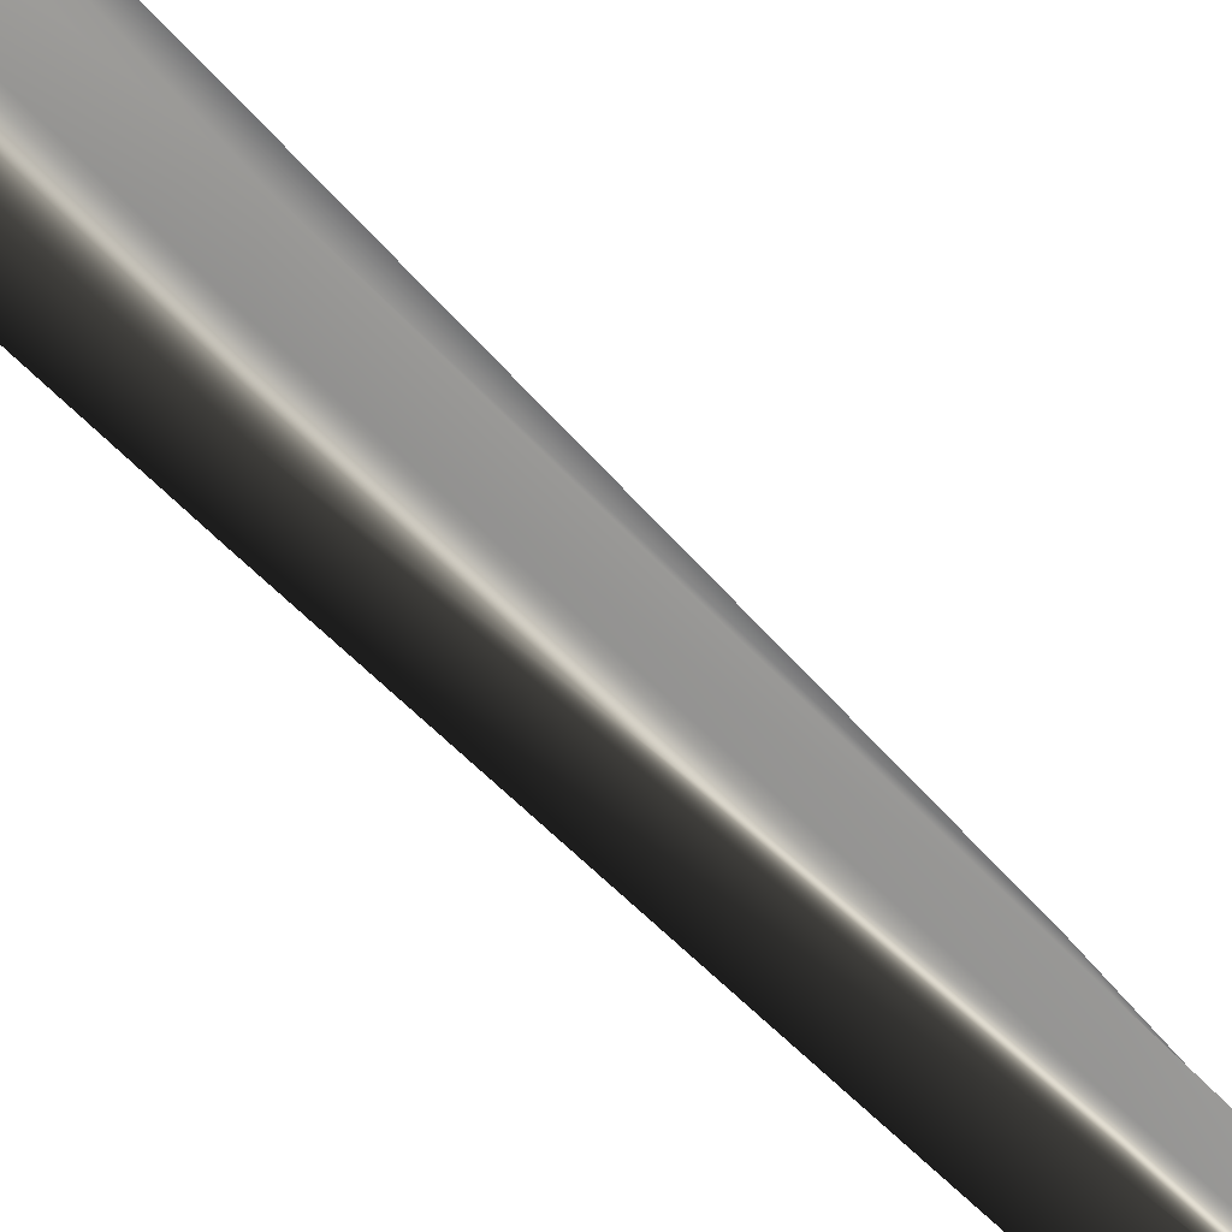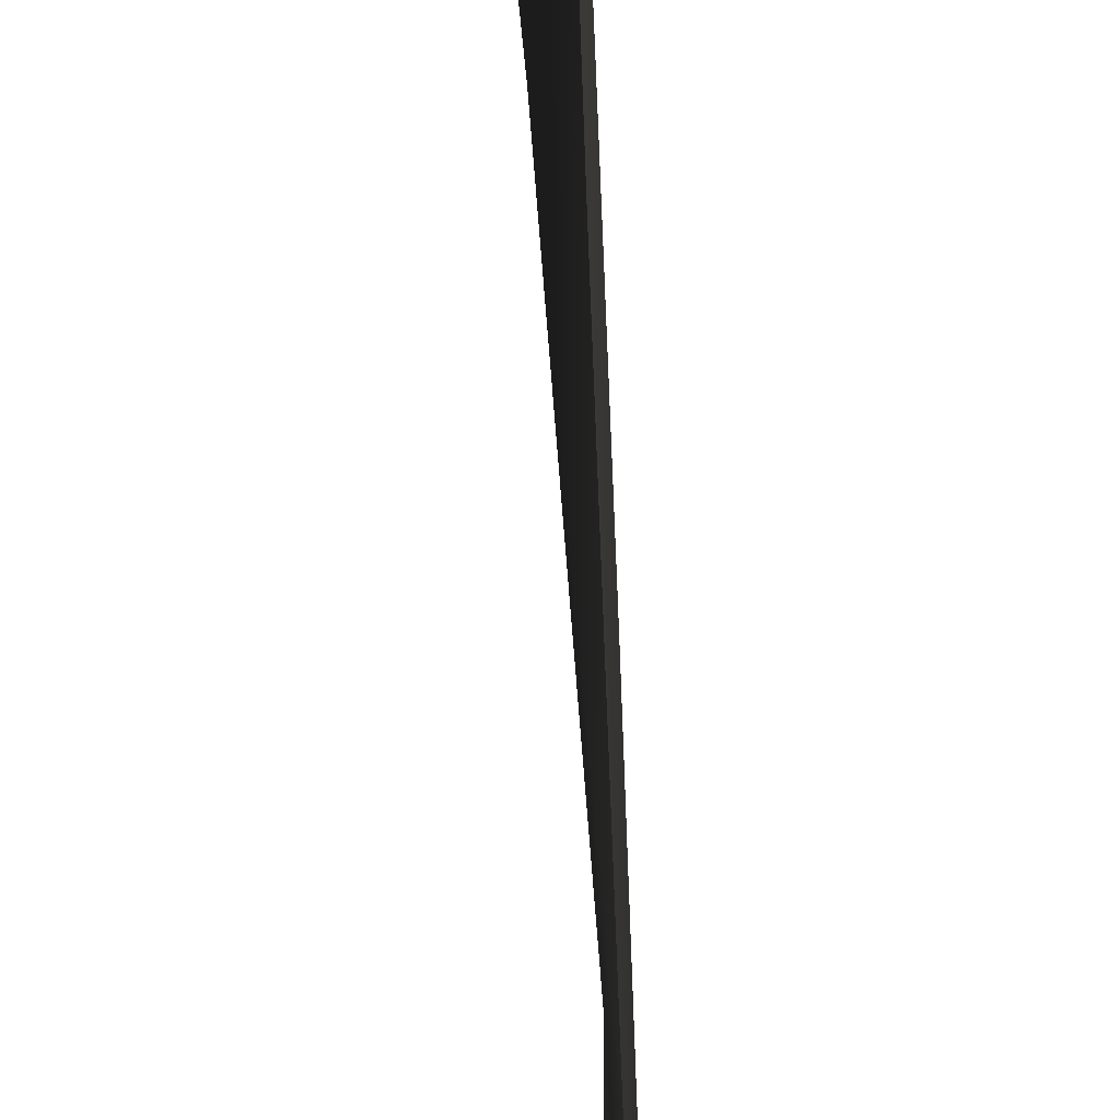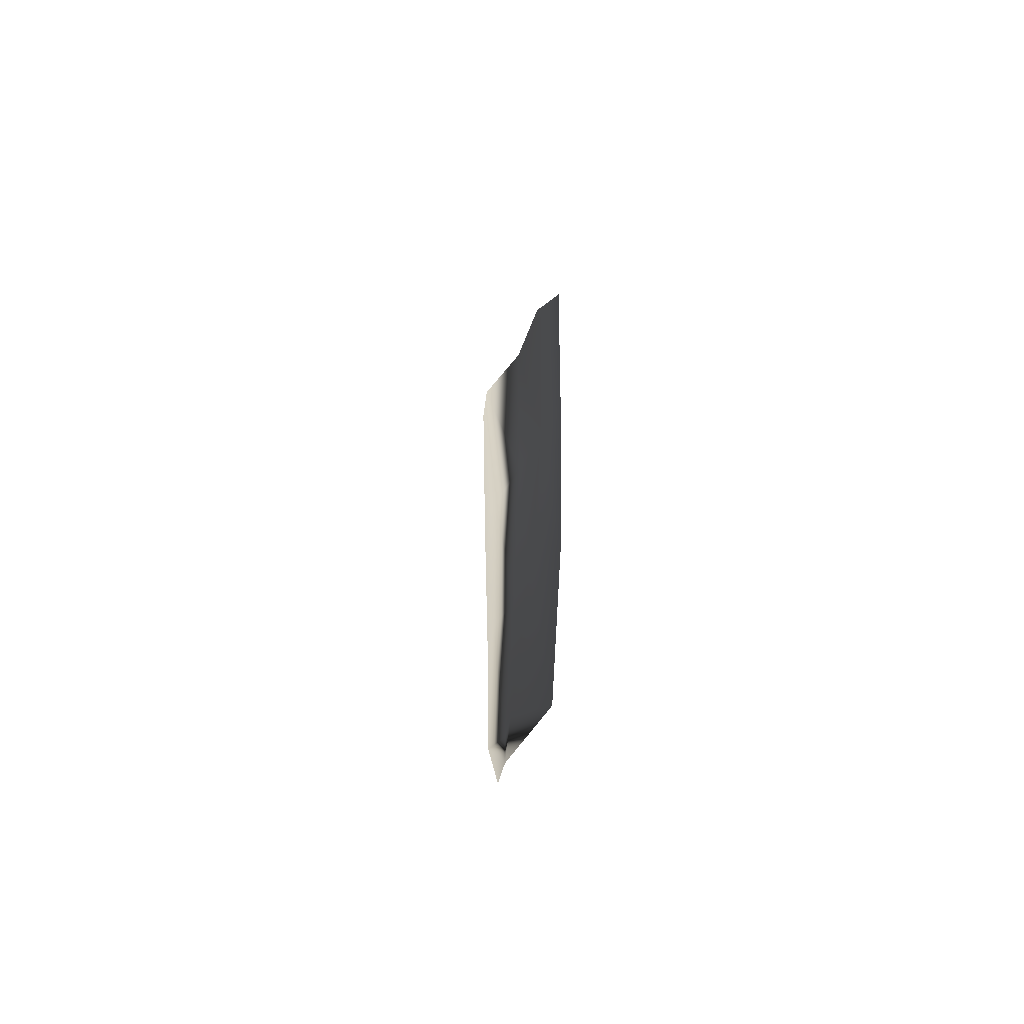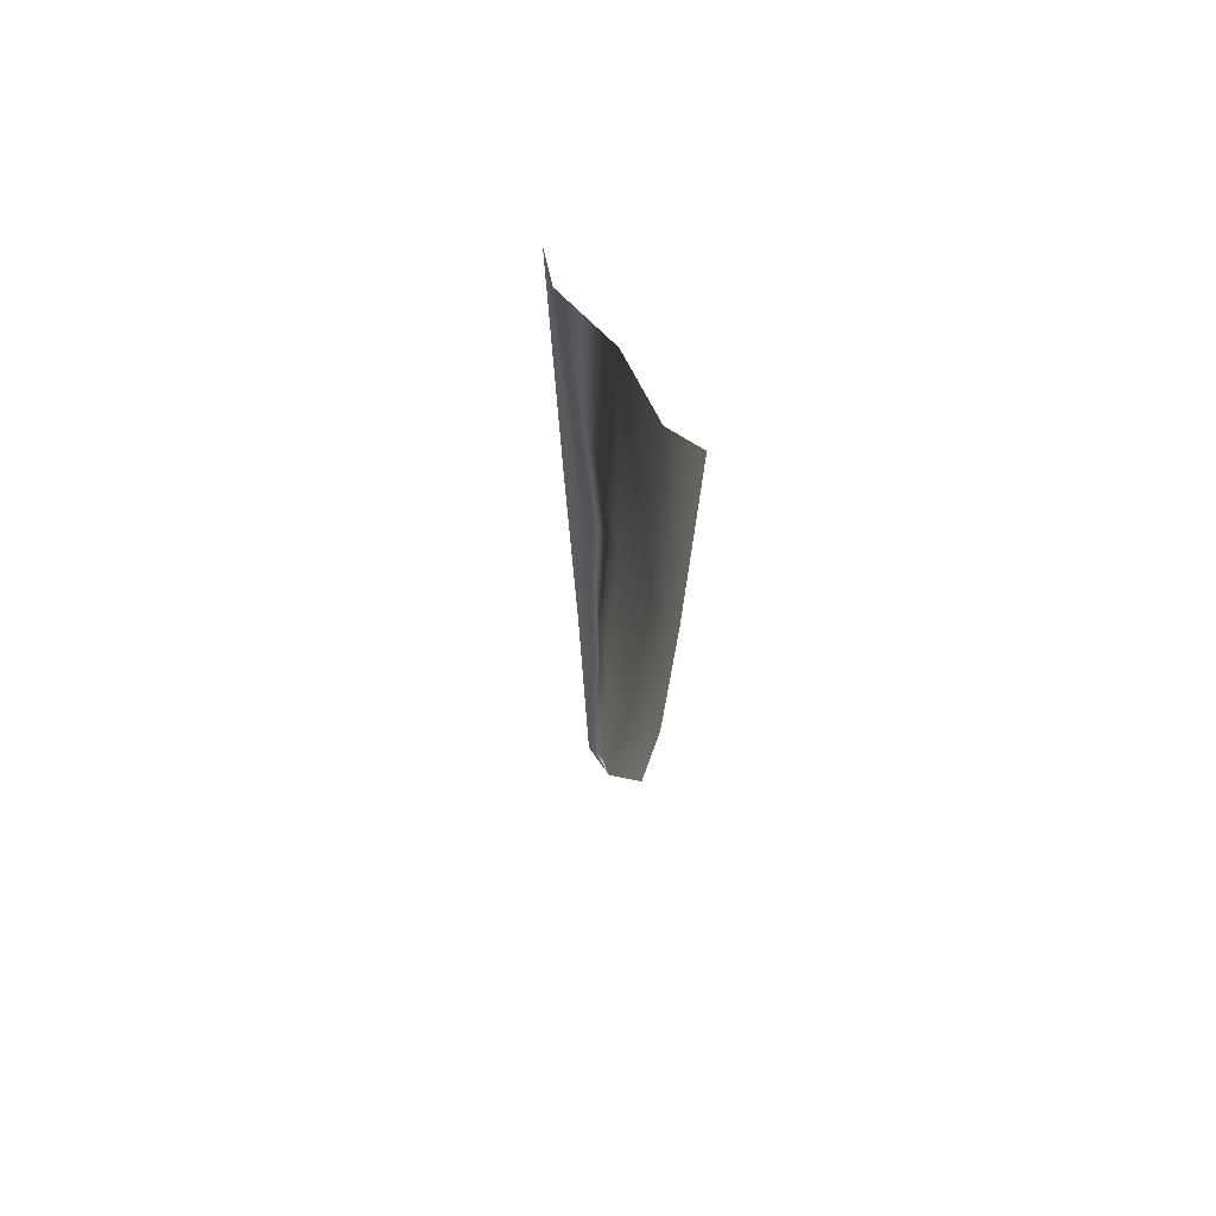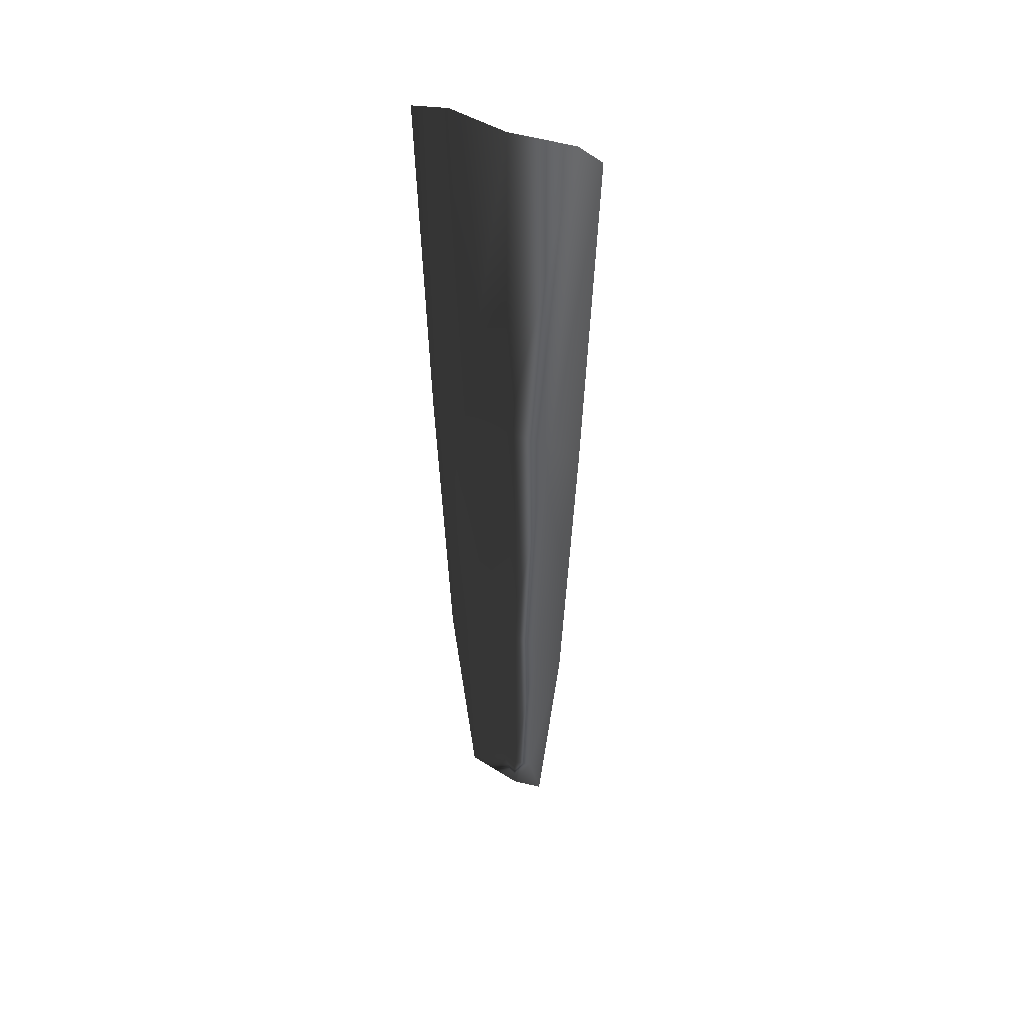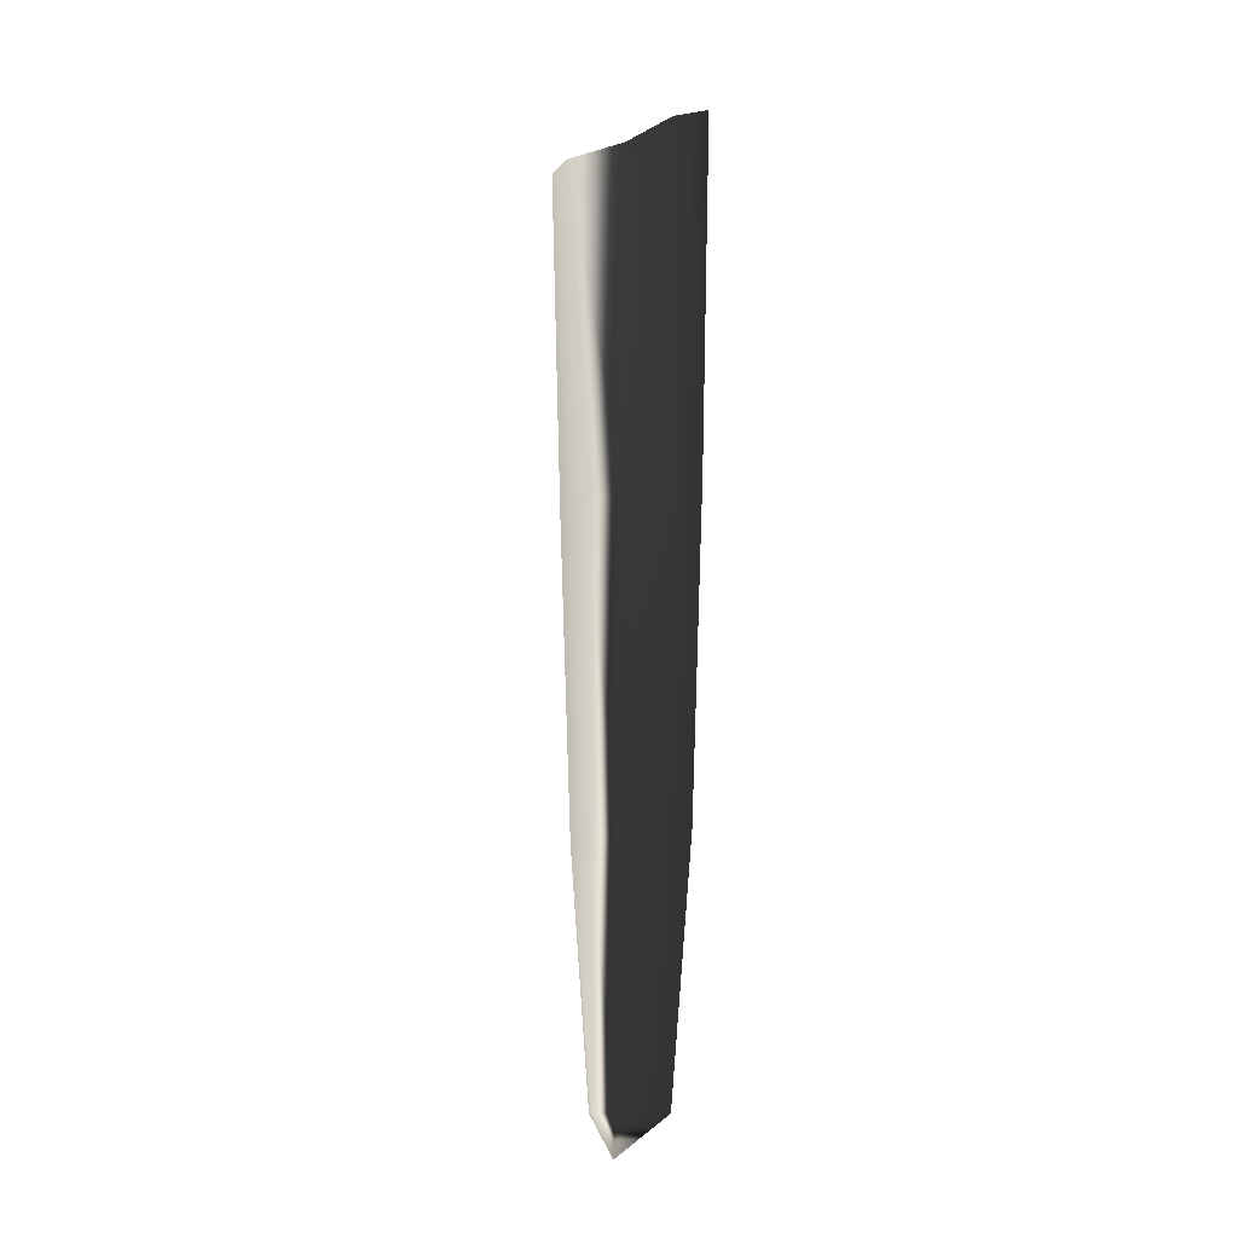
<metadata>
{"format":"obj","ext":"obj","renderer":"f3d","projection":"perspective","resolution":1024,"background":"white","views":[{"elev":-53.3,"azim":39.9,"up":"+Y"},{"elev":-44.4,"azim":-178.2,"up":"+Y"},{"elev":-63.0,"azim":150.1,"up":"+Z"},{"elev":67.9,"azim":145.0,"up":"+Z"},{"elev":42.5,"azim":-59.8,"up":"+Z"},{"elev":-13.4,"azim":131.7,"up":"+Z"}]}
</metadata>
<code>
g default1
v 0.0348 -0.03923 -0.7584
v 0.0348 -0.03363 -0.8968
v 0.03503 -0.02728 -1.021
v 0.03503 -0.01791 -1.115
v 0.04239 0 -1.13
v 0.0348 0.03974 -0.7584
v 0.0348 0.03507 -0.8968
v 0.03503 0.02917 -1.021
v 0.03503 0.01898 -1.115
v 0.04 0.02683 -0.7584
v 0.03678 0.02105 -0.8968
v 0.0405 0.01488 -1.021
v 0.04492 0.008377 -1.115
v 0.03595 0.000103 -0.7584
v 0.03591 0.000294 -0.8968
v 0.03919 0.000405 -1.021
v 0.04248 0.00027 -1.115
v 0.04 -0.02634 -0.7584
v 0.03678 -0.01966 -0.8968
v 0.0405 -0.01299 -1.021
v 0.04492 -0.007162 -1.115
g Mesh1 polySurface2 polySurface1
f 6 7 10
f 7 11 10
f 7 8 11
f 8 12 11
f 8 9 12
f 9 13 12
f 9 5 13
f 10 11 14
f 11 15 14
f 11 12 15
f 12 16 15
f 12 13 16
f 13 17 16
f 13 5 17
f 14 15 18
f 15 19 18
f 15 16 19
f 16 20 19
f 16 17 20
f 17 21 20
f 17 5 21
f 18 19 1
f 19 2 1
f 19 20 2
f 20 3 2
f 20 21 3
f 21 4 3
f 21 5 4

</code>
